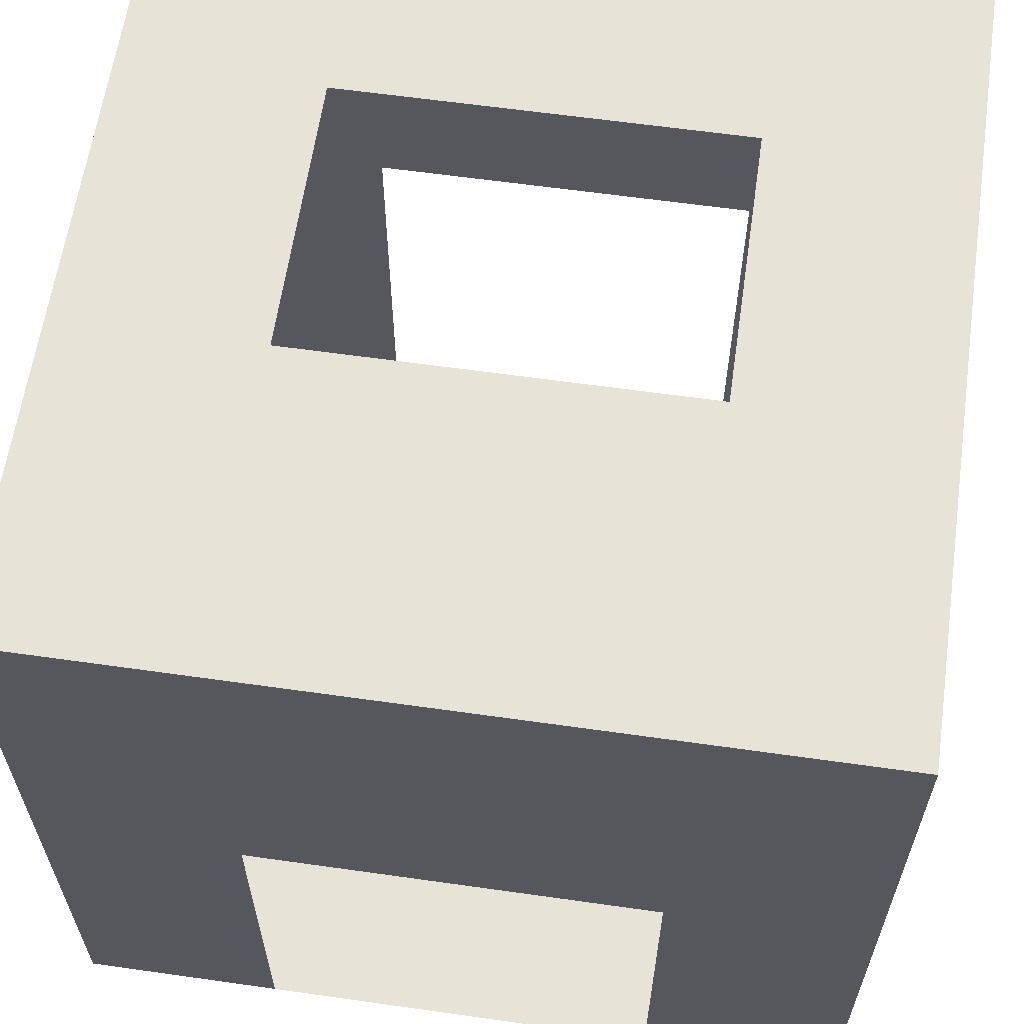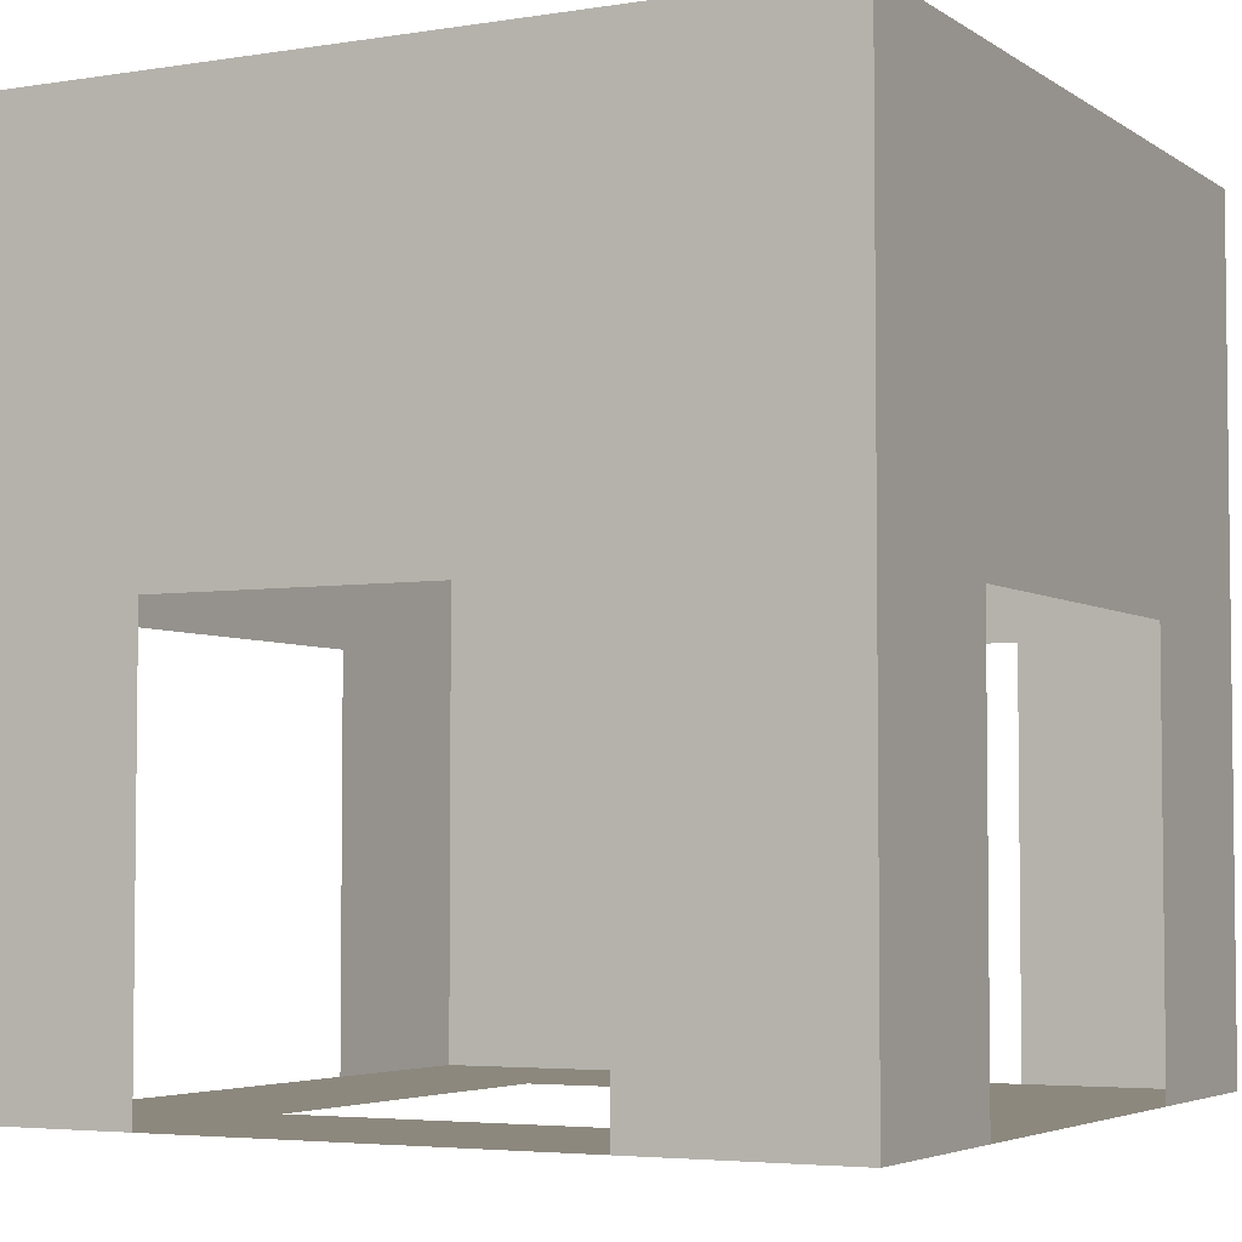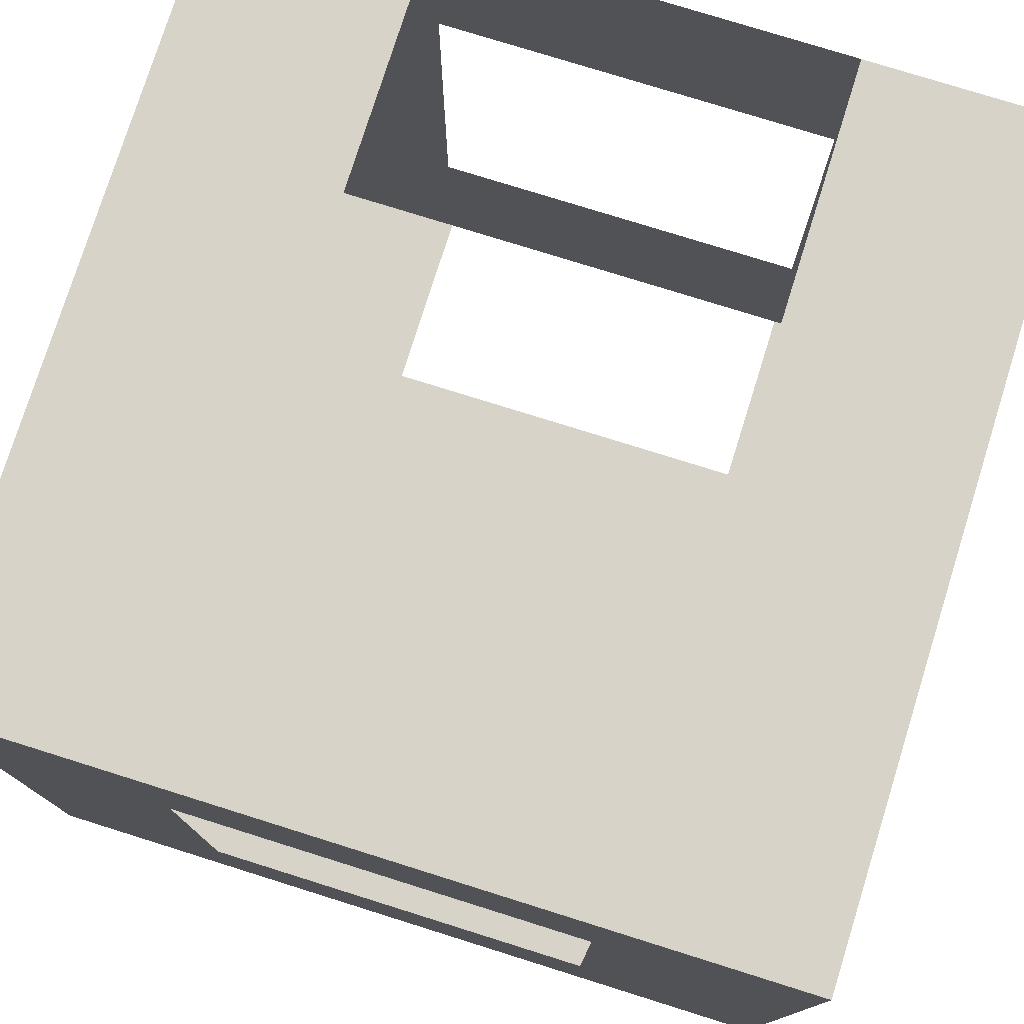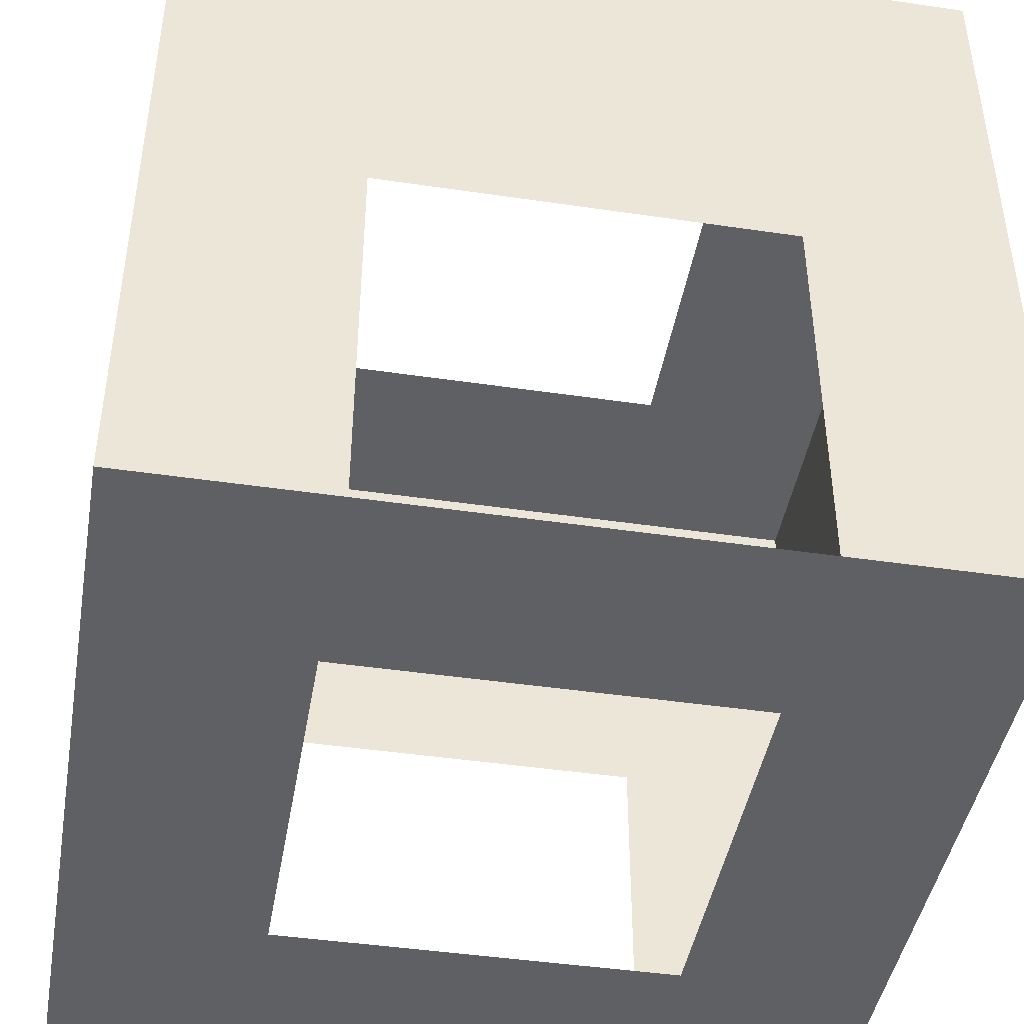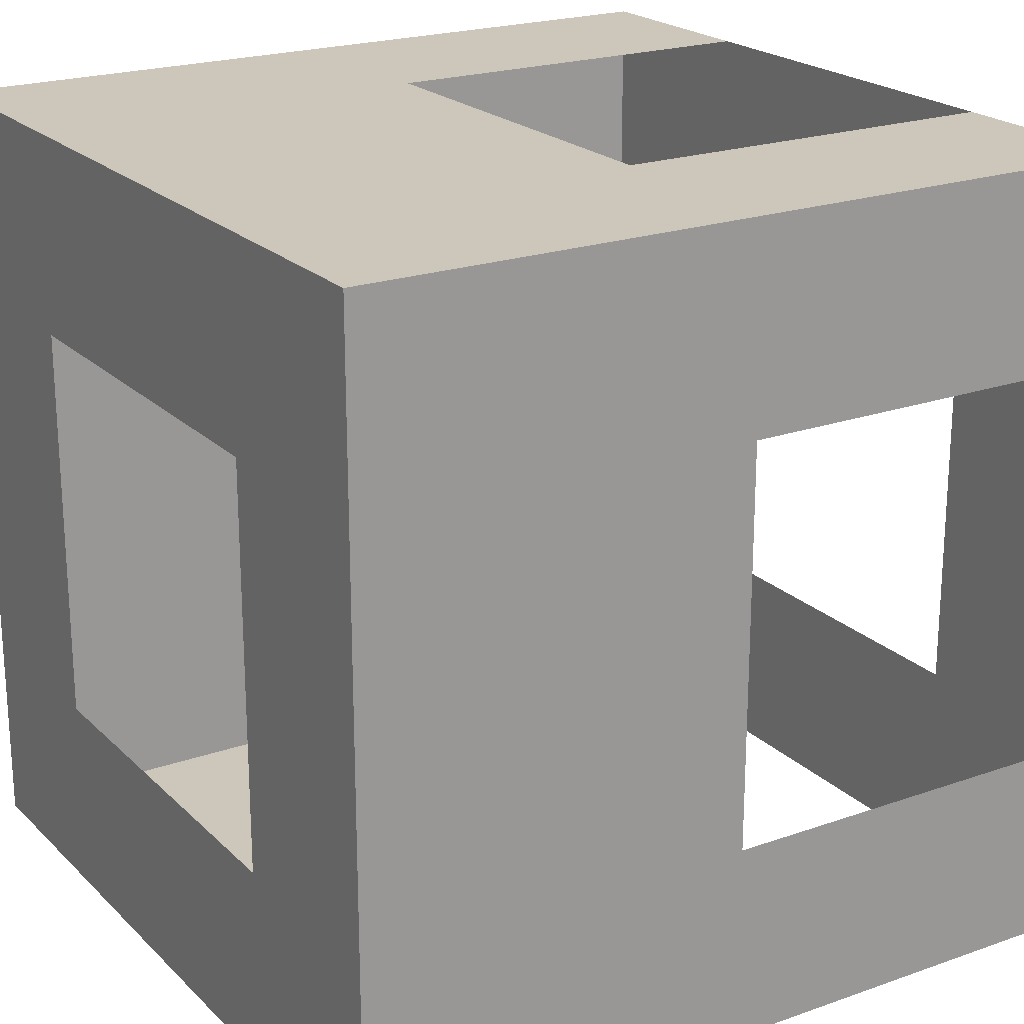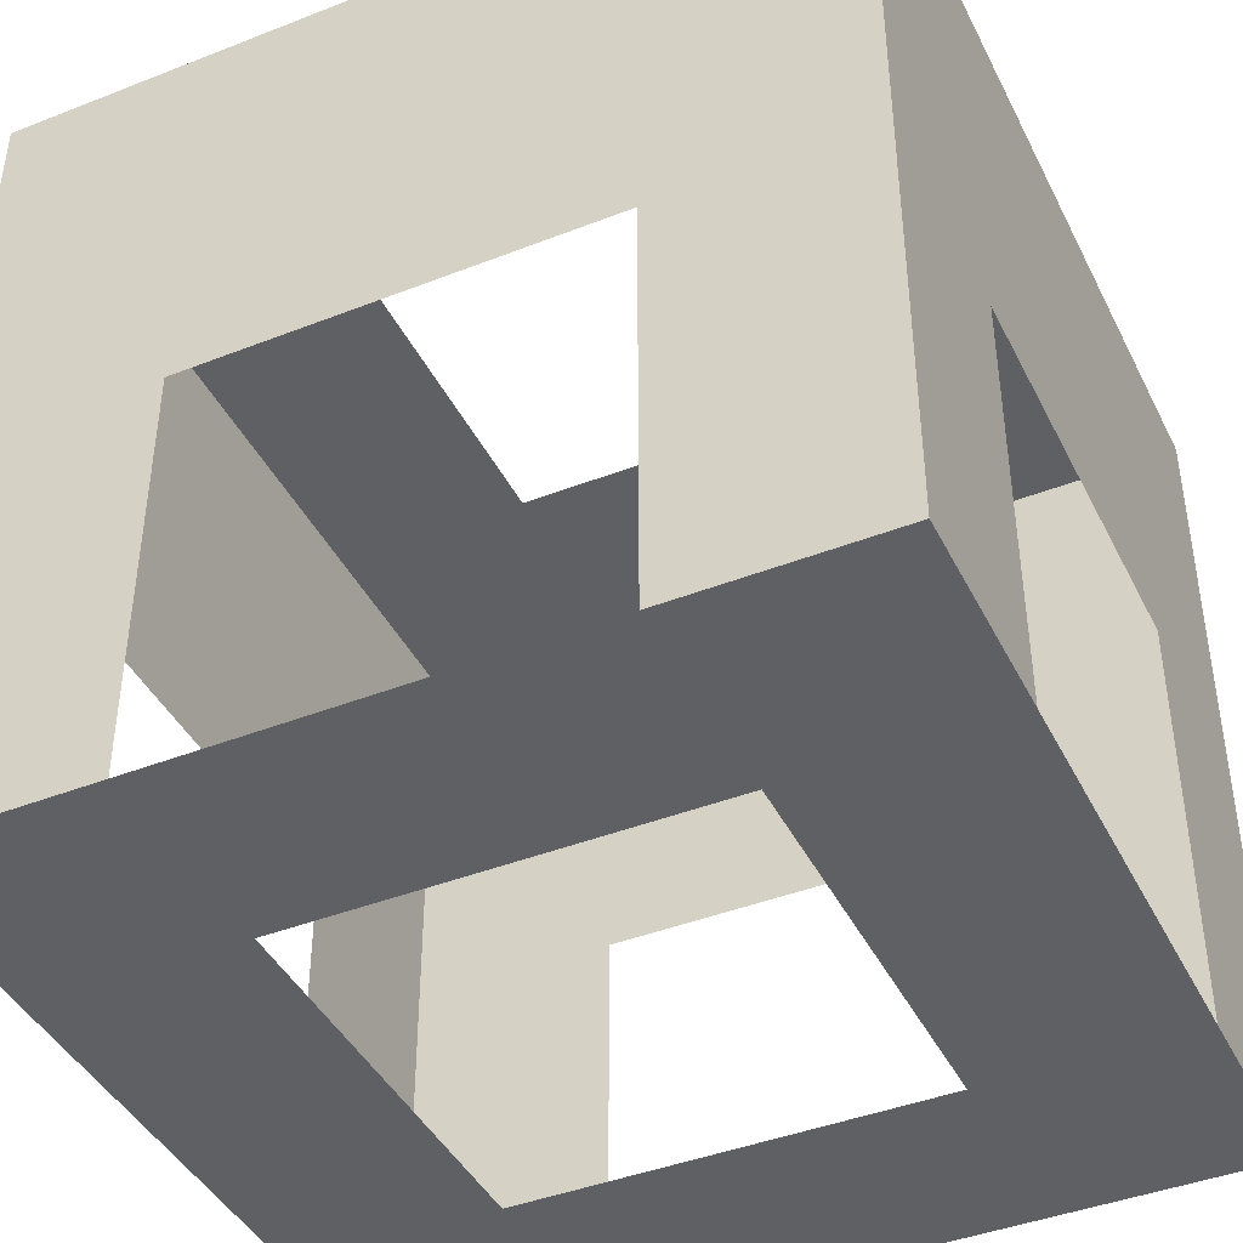
<metadata>
{"format":"obj","ext":"obj","renderer":"f3d","projection":"perspective","resolution":1024,"background":"white","views":[{"elev":61.7,"azim":-171.8,"up":"+Y"},{"elev":-4.3,"azim":-152.5,"up":"+Y"},{"elev":77.2,"azim":-162.6,"up":"+Z"},{"elev":-44.2,"azim":170.2,"up":"+Y"},{"elev":21.5,"azim":-121.9,"up":"+Z"},{"elev":-42.5,"azim":25.1,"up":"+Y"}]}
</metadata>
<code>
o Cube_Cube.007
v -2.222 0.8407 0.937
v -2.222 2.841 0.937
v -2.222 0.8407 -1.063
v -2.222 2.841 -1.063
v -0.2221 0.8407 0.937
v -0.2221 2.841 0.937
v -0.2221 0.8407 -1.063
v -0.2221 2.841 -1.063
v -2.222 0.8407 -0.06299
v -2.222 1.841 0.937
v -2.222 2.841 -0.06299
v -2.222 1.841 -1.063
v -1.222 0.8407 -1.063
v -1.222 2.841 -1.063
v -0.2221 1.841 -1.063
v -0.2221 0.8407 -0.06299
v -0.2221 2.841 -0.06299
v -0.2221 1.841 0.937
v -1.222 0.8407 0.937
v -1.222 2.841 0.937
v -1.222 1.841 0.937
v -0.2221 1.841 -0.06299
v -1.222 1.841 -1.063
v -2.222 1.841 -0.06299
v -2.222 0.8407 0.437
v -2.222 2.341 0.937
v -2.222 2.841 -0.563
v -2.222 1.341 -1.063
v -1.722 0.8407 -1.063
v -0.7221 2.841 -1.063
v -0.2221 1.341 -1.063
v -0.2221 0.8407 -0.563
v -0.2221 2.841 0.437
v -0.2221 1.341 0.937
v -0.7221 0.8407 0.937
v -1.722 2.841 0.937
v -2.222 0.8407 -0.563
v -2.222 1.341 0.937
v -2.222 2.841 0.437
v -2.222 2.341 -1.063
v -0.7221 0.8407 -1.063
v -1.722 2.841 -1.063
v -0.2221 2.341 -1.063
v -0.2221 0.8407 0.437
v -0.2221 2.841 -0.563
v -0.2221 2.341 0.937
v -1.722 0.8407 0.937
v -0.7221 2.841 0.937
v -1.222 2.841 0.437
v -1.222 2.841 -0.563
v -0.7221 2.841 -0.06299
v -1.722 2.841 -0.06299
v -1.222 0.8407 0.437
v -1.222 0.8407 -0.563
v -1.722 0.8407 -0.06299
v -0.7221 0.8407 -0.06299
v -1.722 1.841 0.937
v -0.7221 1.841 0.937
v -1.222 2.341 0.937
v -0.2221 1.841 0.437
v -0.2221 1.841 -0.563
v -0.2221 2.341 -0.06299
v -0.7221 1.841 -1.063
v -1.722 1.841 -1.063
v -1.222 2.341 -1.063
v -2.222 1.841 -0.563
v -2.222 1.841 0.437
v -2.222 2.341 -0.06299
v -2.222 2.341 0.437
v -2.222 1.341 0.437
v -2.222 1.341 -0.563
v -1.722 2.341 -1.063
v -1.722 1.341 -1.063
v -0.7221 1.341 -1.063
v -0.2221 2.341 -0.563
v -0.2221 1.341 -0.563
v -0.2221 1.341 0.437
v -0.7221 2.341 0.937
v -0.7221 1.341 0.937
v -1.722 1.341 0.937
v -0.7221 0.8407 -0.563
v -1.722 0.8407 -0.563
v -1.722 0.8407 0.437
v -1.722 2.841 -0.563
v -0.7221 2.841 -0.563
v -0.7221 2.841 0.437
v -1.722 2.841 0.437
v -0.7221 0.8407 0.437
v -1.722 2.341 0.937
v -0.2221 2.341 0.437
v -0.7221 2.341 -1.063
v -2.222 2.341 -0.563
f 92 27 4 40
f 91 30 8 43
f 90 33 6 46
f 89 36 2 26
f 88 44 5 35
f 87 39 2 36
f 86 49 20 48
f 84 27 11 52
f 83 53 19 47
f 81 32 16 56
f 80 57 10 38
f 78 48 20 59
f 77 60 18 34
f 75 45 17 62
f 74 63 15 31
f 72 42 14 65
f 71 66 12 28
f 69 39 11 68
f 67 69 68 24
f 10 26 69 67
f 26 2 39 69
f 1 38 70 25
f 38 10 67 70
f 37 71 28 3
f 64 72 65 23
f 12 40 72 64
f 40 4 42 72
f 3 28 73 29
f 28 12 64 73
f 41 74 31 7
f 61 75 62 22
f 15 43 75 61
f 43 8 45 75
f 7 31 76 32
f 31 15 61 76
f 44 77 34 5
f 58 78 59 21
f 18 46 78 58
f 46 6 48 78
f 5 34 79 35
f 34 18 58 79
f 47 80 38 1
f 13 41 81 54
f 41 7 32 81
f 37 82 55 9
f 3 29 82 37
f 29 13 54 82
f 25 83 47 1
f 9 55 83 25
f 14 42 84 50
f 42 4 27 84
f 45 85 51 17
f 8 30 85 45
f 30 14 50 85
f 33 86 48 6
f 17 51 86 33
f 49 87 36 20
f 52 11 39 87
f 53 88 35 19
f 56 16 44 88
f 57 89 26 10
f 21 59 89 57
f 59 20 36 89
f 60 90 46 18
f 22 62 90 60
f 62 17 33 90
f 63 91 43 15
f 23 65 91 63
f 65 14 30 91
f 66 92 40 12
f 24 68 92 66
f 68 11 27 92

</code>
